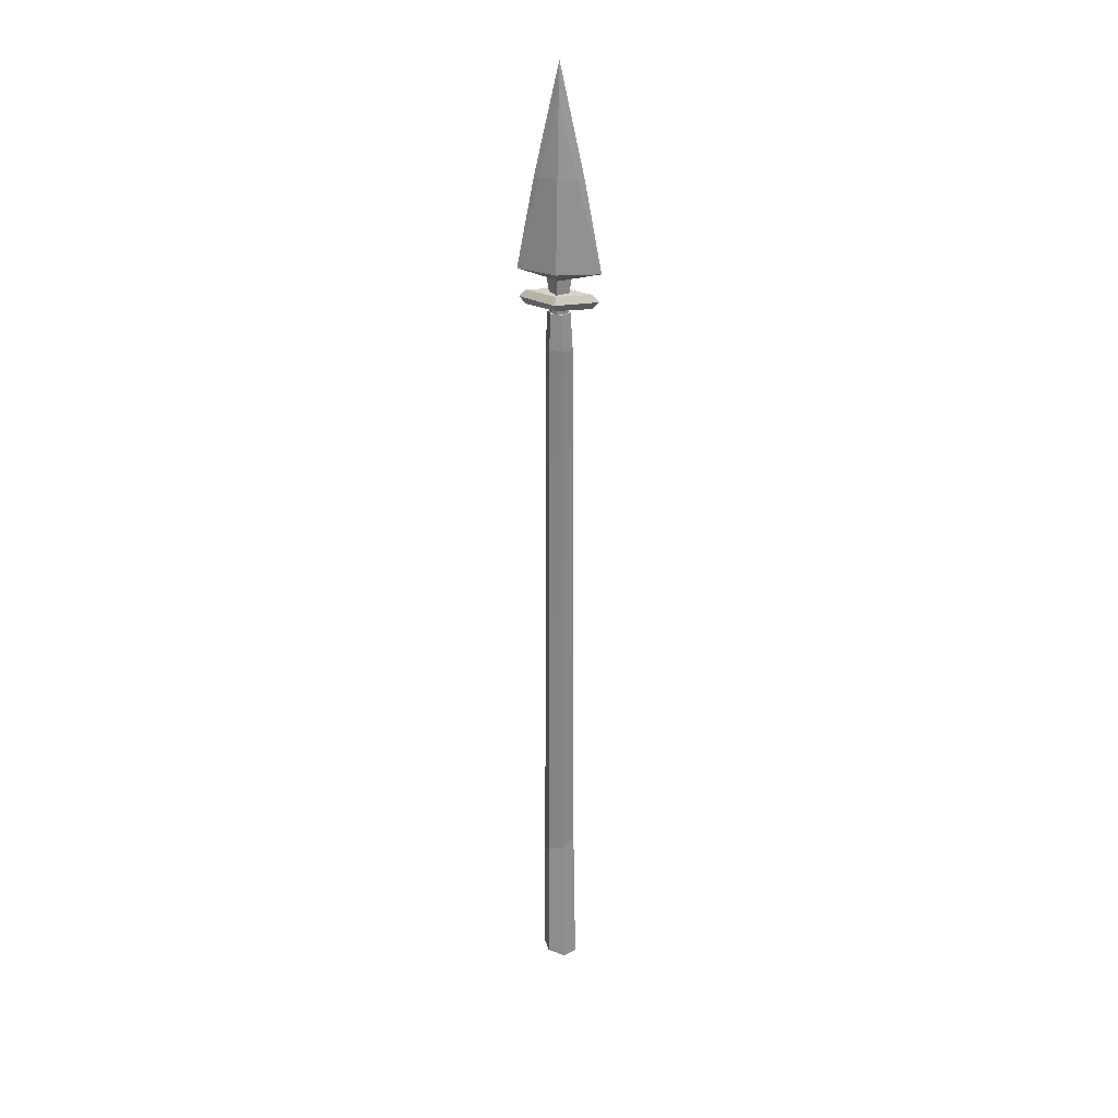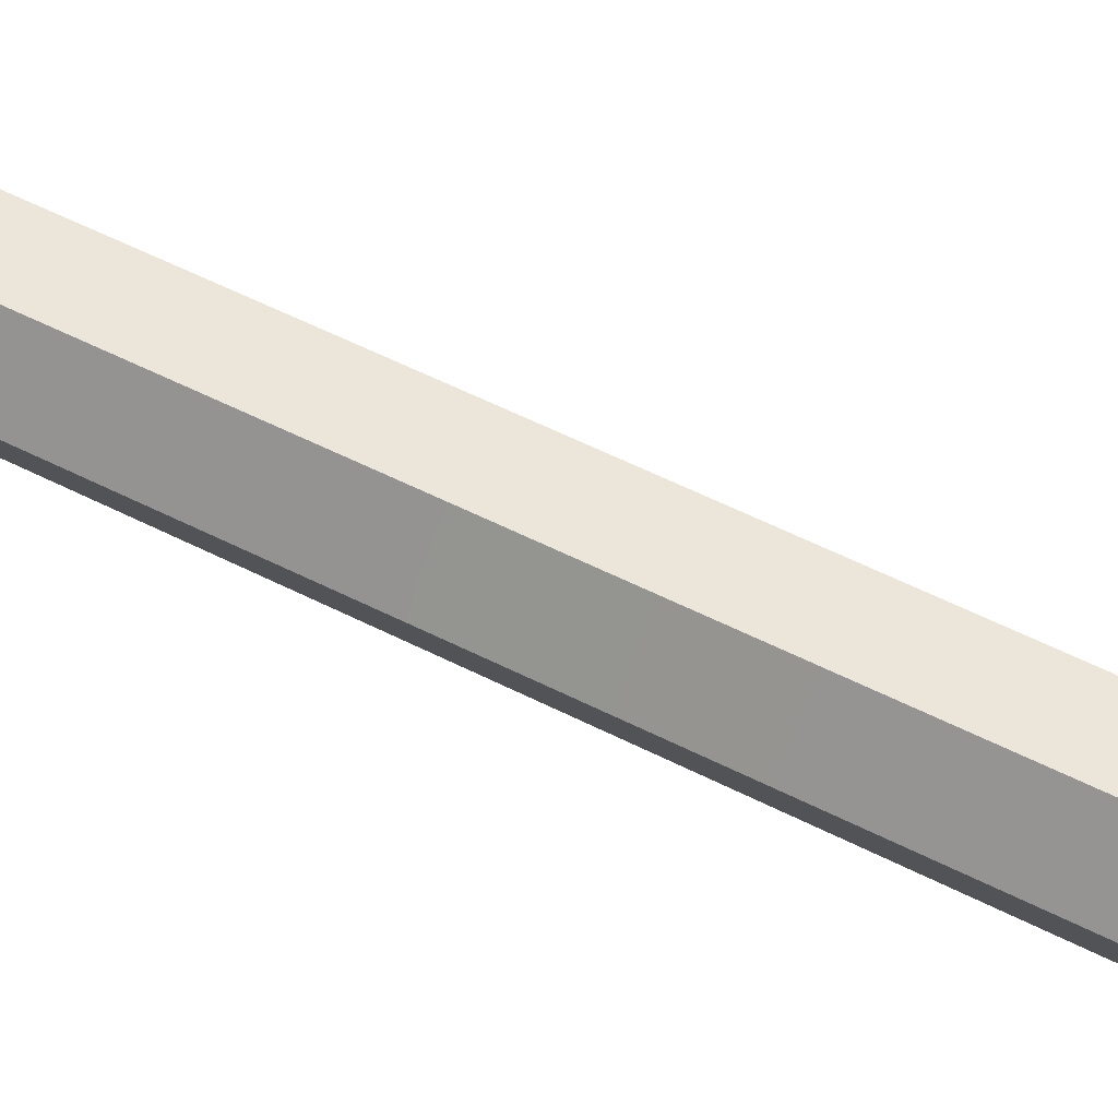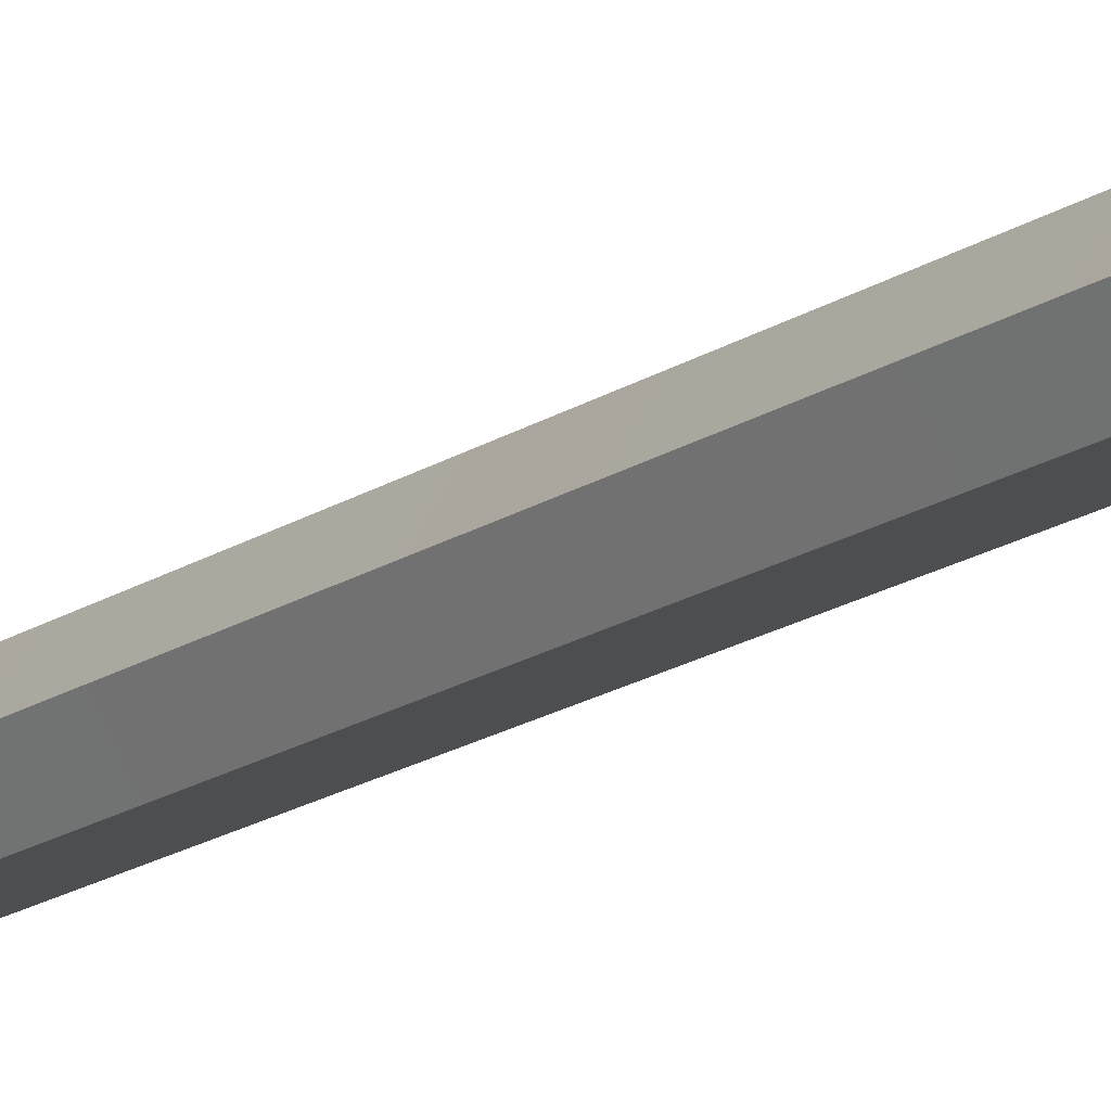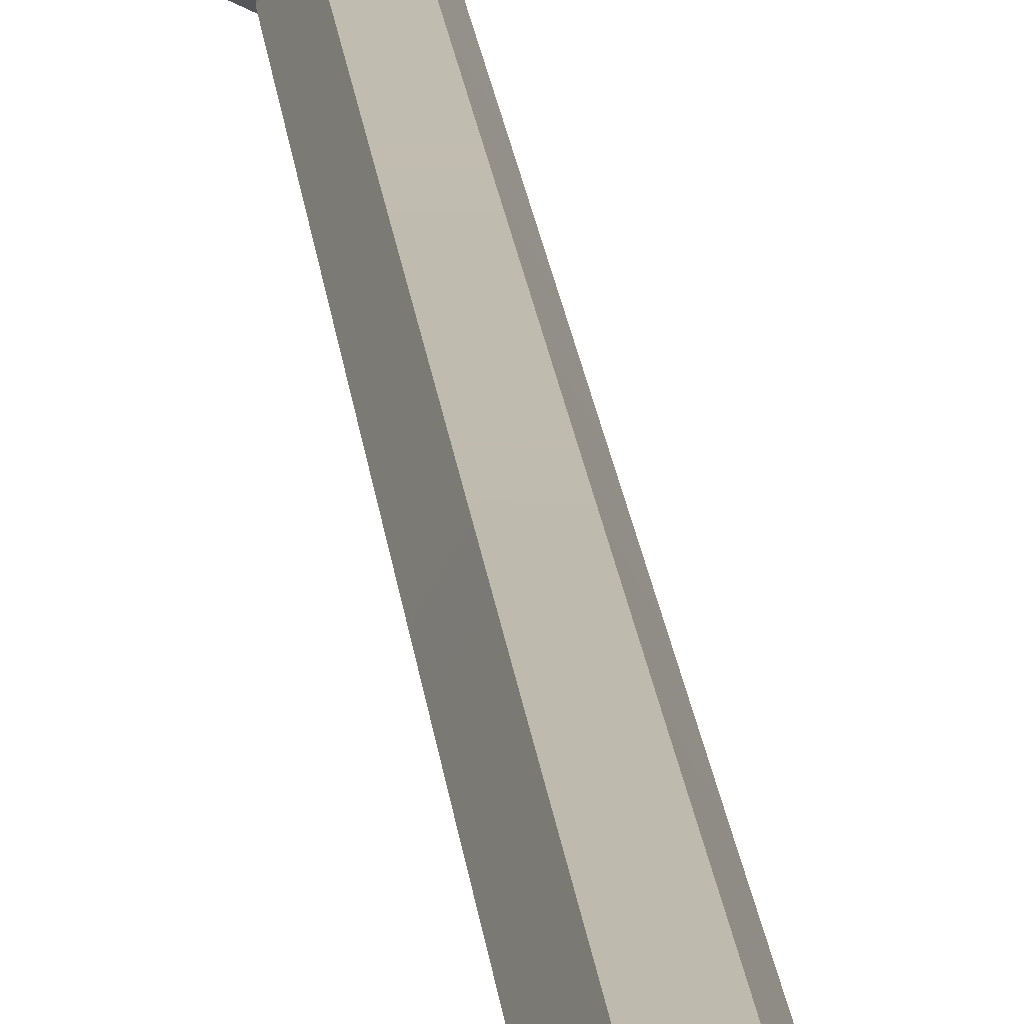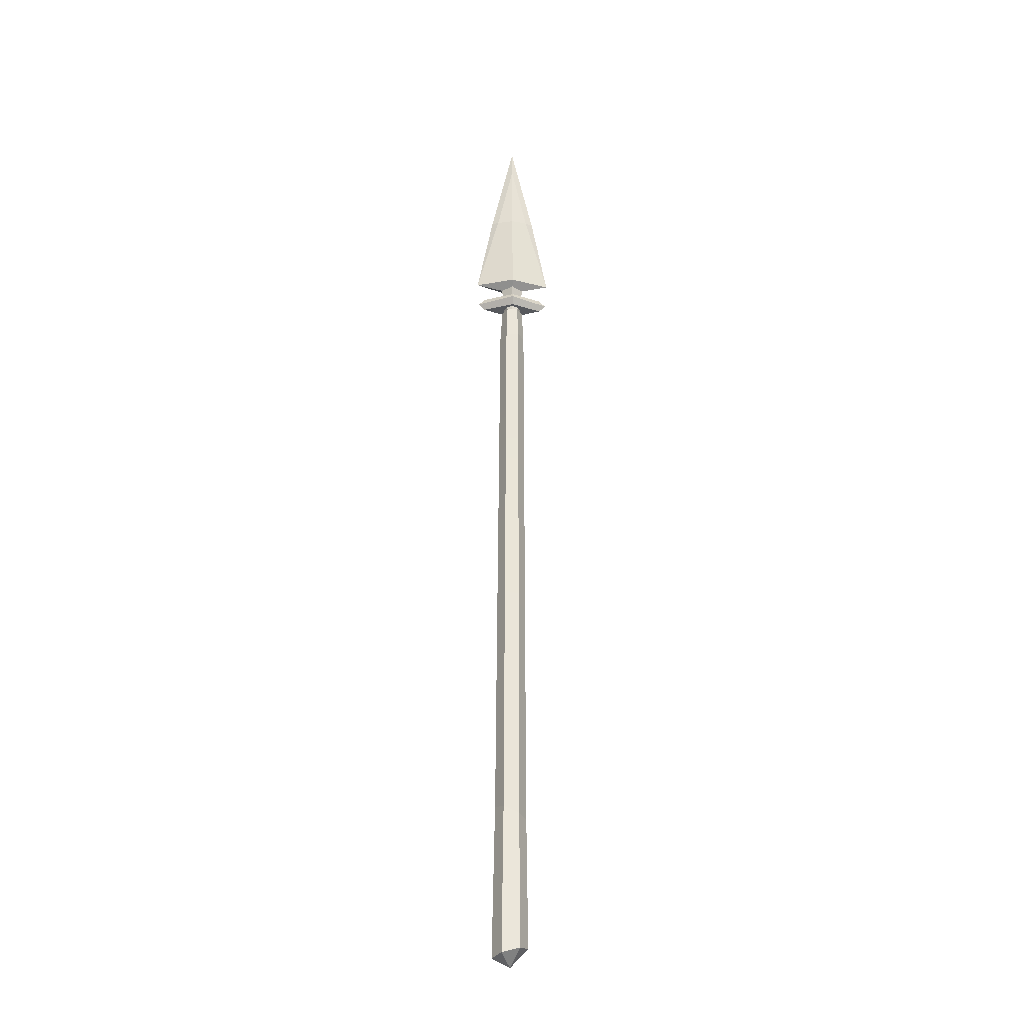
<metadata>
{"format":"obj","ext":"obj","renderer":"f3d","projection":"perspective","resolution":1024,"background":"white","views":[{"elev":27.7,"azim":-167.1,"up":"+Y"},{"elev":48.3,"azim":-59.7,"up":"+Z"},{"elev":-18.4,"azim":-38.4,"up":"+Z"},{"elev":16.7,"azim":-4.9,"up":"+Z"},{"elev":-28.6,"azim":-3.1,"up":"+Y"}]}
</metadata>
<code>
g boarspear
v 0.01838 -0.8457 -0.04817
v 0.0173 -0.4958 -0.04268
v -0.02336 -0.4787 -0.04261
v -0.02761 -0.8578 -0.04822
v -0.02761 -0.8578 -0.04822
v -0.02336 -0.4787 -0.04261
v -0.04369 -0.4704 -0.005727
v -0.0506 -0.8641 -0.007725
v -0.0506 -0.8641 -0.007725
v -0.04369 -0.4704 -0.005727
v -0.02336 -0.4793 0.03108
v -0.02761 -0.8584 0.03282
v -0.02761 -0.8584 0.03282
v -0.02336 -0.4793 0.03108
v 0.0173 -0.4964 0.03101
v 0.01838 -0.8464 0.03287
v 0.01838 -0.8464 0.03287
v 0.0173 -0.4964 0.03101
v 0.03764 -0.5047 -0.005876
v 0.04138 -0.84 -0.007622
v 0.04138 -0.84 -0.007622
v 0.03764 -0.5047 -0.005876
v 0.0173 -0.4958 -0.04268
v 0.01838 -0.8457 -0.04817
v -0.02761 -0.8578 -0.04822
v -0.004612 -0.8876 -0.007825
v 0.01838 -0.8457 -0.04817
v -0.0506 -0.8641 -0.007725
v -0.004612 -0.8876 -0.007825
v -0.02761 -0.8578 -0.04822
v -0.02761 -0.8584 0.03282
v -0.004612 -0.8876 -0.007825
v -0.0506 -0.8641 -0.007725
v 0.01838 -0.8464 0.03287
v -0.004612 -0.8876 -0.007825
v -0.02761 -0.8584 0.03282
v 0.04138 -0.84 -0.007622
v -0.004612 -0.8876 -0.007825
v 0.01838 -0.8464 0.03287
v 0.01838 -0.8457 -0.04817
v -0.004612 -0.8876 -0.007825
v 0.04138 -0.84 -0.007622
v -0.04369 -0.4704 -0.005727
v -0.04014 0.1112 -0.003103
v -0.02127 0.1065 0.03136
v -0.02336 -0.4793 0.03108
v -0.01802 0.9884 0.03302
v -0.03454 0.9882 0.002089
v -0.02336 -0.4787 -0.04261
v -0.02087 0.107 -0.03739
v -0.04014 0.1112 -0.003103
v -0.04369 -0.4704 -0.005727
v -0.03454 0.9882 0.002089
v -0.01668 0.9888 -0.02809
v 0.0173 -0.4958 -0.04268
v 0.01728 0.09811 -0.03718
v -0.02087 0.107 -0.03739
v -0.02336 -0.4787 -0.04261
v -0.01668 0.9888 -0.02809
v 0.01772 0.9901 -0.02722
v 0.03764 -0.5047 -0.005876
v 0.03613 0.09312 -0.002707
v 0.01728 0.09811 -0.03718
v 0.0173 -0.4958 -0.04268
v 0.01772 0.9901 -0.02722
v 0.0342 0.9895 0.003737
v 0.0173 -0.4964 0.03101
v 0.01685 0.0975 0.03158
v 0.03613 0.09312 -0.002707
v 0.03764 -0.5047 -0.005876
v 0.0342 0.9895 0.003737
v 0.0163 0.9892 0.0339
v -0.02336 -0.4793 0.03108
v -0.02127 0.1065 0.03136
v 0.01685 0.0975 0.03158
v 0.0173 -0.4964 0.03101
v 0.0163 0.9892 0.0339
v -0.01802 0.9884 0.03302
v -0.01802 0.9884 0.03302
v -0.01492 1.081 0.02957
v 0.014 1.081 0.03032
v 0.0163 0.9892 0.0339
v -0.03454 0.9882 0.002089
v -0.02884 1.08 0.003512
v -0.01492 1.081 0.02957
v -0.01802 0.9884 0.03302
v -0.01668 0.9888 -0.02809
v -0.01379 1.081 -0.02192
v -0.02884 1.08 0.003512
v -0.03454 0.9882 0.002089
v 0.01772 0.9901 -0.02722
v 0.0152 1.082 -0.02118
v -0.01379 1.081 -0.02192
v -0.01668 0.9888 -0.02809
v 0.0342 0.9895 0.003737
v 0.02909 1.081 0.004902
v 0.0152 1.082 -0.02118
v 0.01772 0.9901 -0.02722
v 0.0163 0.9892 0.0339
v 0.014 1.081 0.03032
v 0.02909 1.081 0.004902
v 0.0342 0.9895 0.003737
v -0.02884 1.08 0.003512
v -0.01379 1.081 -0.02192
v 0.0152 1.082 -0.02118
v 0.02909 1.081 0.004902
v -0.01492 1.081 0.02957
v 0.014 1.081 0.03032
v 0.0152 1.082 -0.02118
v 0.02909 1.081 0.004902
v -0.02884 1.08 0.003512
v -0.04327 1.414 0.01616
v 2.441e-06 1.616 0.01279
v -0.0003076 1.414 0.02696
v 2.441e-06 1.609 -0.0009759
v -0.04515 1.414 -0.004606
v -0.0003076 1.414 -0.01655
v -0.0003076 1.414 0.02696
v 2.441e-06 1.616 0.01279
v 0.04164 1.414 0.0173
v -0.0003076 1.414 -0.01655
v 0.04751 1.414 -0.003812
v 2.441e-06 1.609 -0.0009759
v -0.1046 1.183 0.003735
v -0.03068 1.166 0.00363
v -0 1.166 -0.02052
v 4.883e-06 1.184 -0.03111
v 4.883e-06 1.183 0.03858
v -0 1.166 0.02778
v -0.03068 1.166 0.00363
v -0.1046 1.183 0.003735
v 4.883e-06 1.184 -0.03111
v -0 1.166 -0.02052
v 0.03068 1.166 0.00363
v 0.1046 1.183 0.003735
v 0.1046 1.183 0.003735
v 0.03068 1.166 0.00363
v -0 1.166 0.02778
v -0 1.166 0.02778
v 4.883e-06 1.183 0.03858
v -0.03068 1.166 0.00363
v -0.02529 1.13 0.003297
v -0 1.13 -0.02239
v -0 1.166 -0.02052
v -0 1.166 0.02778
v -0 1.13 0.02899
v -0.02529 1.13 0.003297
v -0.02529 1.13 0.003297
v -0.03068 1.166 0.00363
v -0 1.166 -0.02052
v -0 1.13 -0.02239
v 0.02529 1.13 0.003297
v 0.03068 1.166 0.00363
v 0.03068 1.166 0.00363
v 0.02529 1.13 0.003297
v -0 1.13 0.02899
v -0 1.13 0.02899
v -0 1.166 0.02778
v 0.1002 1.112 0.00319
v 0.08228 1.094 0.003079
v -0 1.094 0.03775
v -0 1.112 0.05299
v -0 1.113 -0.04661
v -0 1.094 -0.03159
v 0.08228 1.094 0.003079
v 0.1002 1.112 0.00319
v -0.1002 1.112 0.00319
v -0.08228 1.094 0.003079
v -0 1.094 -0.03159
v -0 1.113 -0.04661
v -0 1.112 0.05299
v -0 1.094 0.03775
v -0.08228 1.094 0.003079
v -0.1002 1.112 0.00319
v 0.08228 1.13 0.003297
v 0.1002 1.112 0.00319
v -0 1.112 0.05299
v -0 1.13 0.03797
v -0 1.13 -0.03137
v -0 1.113 -0.04661
v 0.1002 1.112 0.00319
v 0.08228 1.13 0.003297
v -0.08228 1.13 0.003297
v -0.1002 1.112 0.00319
v -0 1.113 -0.04661
v -0 1.13 -0.03137
v -0 1.13 0.03797
v -0 1.112 0.05299
v -0.1002 1.112 0.00319
v -0.08228 1.13 0.003297
v 0.01697 1.094 0.01888
v 0.01697 1.078 0.01879
v 2.441e-06 1.078 0.02763
v 2.441e-06 1.094 0.02772
v 0.01552 1.094 -0.01414
v 0.01552 1.079 -0.01424
v 0.02426 1.078 0.002987
v 0.02426 1.094 0.003079
v -0.01616 1.094 -0.01328
v -0.01616 1.079 -0.01337
v 2.441e-06 1.079 -0.02165
v 2.441e-06 1.094 -0.02156
v -0.01637 1.094 0.01971
v -0.01637 1.078 0.01962
v -0.02426 1.078 0.002987
v -0.02426 1.094 0.003079
v 0.08228 1.094 0.003079
v 0.02426 1.094 0.003079
v 0.01697 1.094 0.01888
v -0 1.094 0.03775
v 0.01552 1.094 -0.01414
v 2.441e-06 1.094 -0.02156
v -0 1.094 -0.03159
v -0.08228 1.094 0.003079
v -0.01616 1.094 -0.01328
v -0.02426 1.094 0.003079
v -0.01637 1.094 0.01971
v 0.01697 1.094 0.01888
v 2.441e-06 1.094 0.02772
v -0.01637 1.094 0.01971
v 0.02529 1.13 0.003297
v 0.08228 1.13 0.003297
v -0 1.13 0.03797
v -0 1.13 0.02899
v -0 1.13 -0.02239
v -0 1.13 -0.03137
v -0.02529 1.13 0.003297
v -0.08228 1.13 0.003297
v 2.441e-06 1.094 0.02772
v 2.441e-06 1.078 0.02763
v -0.01637 1.078 0.01962
v -0.01637 1.094 0.01971
v 0.02426 1.094 0.003079
v 0.02426 1.078 0.002987
v 0.01697 1.078 0.01879
v 0.01697 1.094 0.01888
v 2.441e-06 1.094 -0.02156
v 2.441e-06 1.079 -0.02165
v 0.01552 1.079 -0.01424
v 0.01552 1.094 -0.01414
v -0.02426 1.094 0.003079
v -0.02426 1.078 0.002987
v -0.01616 1.079 -0.01337
v -0.01616 1.094 -0.01328
v -0.1046 1.183 0.003735
v -0.04327 1.414 0.01616
v -0.0003076 1.414 0.02696
v 4.883e-06 1.183 0.03858
v 4.883e-06 1.183 0.03858
v -0.0003076 1.414 0.02696
v 0.04164 1.414 0.0173
v 0.1046 1.183 0.003735
v 4.883e-06 1.184 -0.03111
v 0.1046 1.183 0.003735
v 0.04751 1.414 -0.003812
v -0.0003076 1.414 -0.01655
v -0.04515 1.414 -0.004606
v -0.1046 1.183 0.003735
v 4.883e-06 1.184 -0.03111
v -0.0003076 1.414 -0.01655
v 0.04164 1.414 0.0173
v 0.0614 1.414 0.005204
v 0.1046 1.183 0.003735
v 2.441e-06 1.616 0.01279
v -0 1.689 0.006672
v 0.0614 1.414 0.005204
v 0.04164 1.414 0.0173
v -0.06139 1.414 0.005204
v -0 1.689 0.006672
v 2.441e-06 1.616 0.01279
v -0.04327 1.414 0.01616
v -0.1046 1.183 0.003735
v -0.06139 1.414 0.005204
v -0.04327 1.414 0.01616
v -0.06139 1.414 0.005204
v -0.1046 1.183 0.003735
v -0.04515 1.414 -0.004606
v -0 1.689 0.006672
v -0.06139 1.414 0.005204
v -0.04515 1.414 -0.004606
v -0 1.689 0.006672
v 2.441e-06 1.609 -0.0009759
v 0.04751 1.414 -0.003812
v 0.0614 1.414 0.005204
v -0 1.689 0.006672
v -0 1.689 0.006672
v 2.441e-06 1.609 -0.0009759
v 0.1046 1.183 0.003735
v 0.0614 1.414 0.005204
v 0.04751 1.414 -0.003812
g boarspear_0
f 3 2 1
f 4 3 1
f 7 6 5
f 8 7 5
f 11 10 9
f 12 11 9
f 15 14 13
f 16 15 13
f 19 18 17
f 20 19 17
f 23 22 21
f 24 23 21
f 27 26 25
f 30 29 28
f 33 32 31
f 36 35 34
f 39 38 37
f 42 41 40
f 45 44 43
f 46 45 43
f 45 47 44
f 47 48 44
f 51 50 49
f 52 51 49
f 51 53 50
f 53 54 50
f 57 56 55
f 58 57 55
f 57 59 56
f 59 60 56
f 63 62 61
f 64 63 61
f 63 65 62
f 65 66 62
f 69 68 67
f 70 69 67
f 69 71 68
f 71 72 68
f 75 74 73
f 76 75 73
f 75 77 74
f 77 78 74
f 81 80 79
f 82 81 79
f 85 84 83
f 86 85 83
f 89 88 87
f 90 89 87
f 93 92 91
f 94 93 91
f 97 96 95
f 98 97 95
f 101 100 99
f 102 101 99
f 105 104 103
f 103 107 106
f 107 108 106
f 111 110 109
f 114 113 112
f 117 116 115
f 120 119 118
f 123 122 121
f 126 125 124
f 127 126 124
f 130 129 128
f 131 130 128
f 134 133 132
f 135 134 132
f 138 137 136
f 140 139 136
f 143 142 141
f 144 143 141
f 147 146 145
f 149 148 145
f 152 151 150
f 153 152 150
f 156 155 154
f 158 157 154
f 161 160 159
f 162 161 159
f 165 164 163
f 166 165 163
f 169 168 167
f 170 169 167
f 173 172 171
f 174 173 171
f 177 176 175
f 178 177 175
f 181 180 179
f 182 181 179
f 185 184 183
f 186 185 183
f 189 188 187
f 190 189 187
f 193 192 191
f 194 193 191
f 197 196 195
f 198 197 195
f 201 200 199
f 202 201 199
f 205 204 203
f 206 205 203
f 209 208 207
f 207 210 209
f 207 208 211
f 207 211 212
f 212 213 207
f 214 213 212
f 212 215 214
f 215 216 214
f 217 210 214
f 214 216 217
f 210 219 218
f 220 219 210
f 223 222 221
f 224 223 221
f 221 222 225
f 222 226 225
f 225 226 227
f 226 228 227
f 228 223 224
f 227 228 224
f 231 230 229
f 232 231 229
f 235 234 233
f 236 235 233
f 239 238 237
f 240 239 237
f 243 242 241
f 244 243 241
f 247 246 245
f 248 247 245
f 251 250 249
f 252 251 249
f 255 254 253
f 256 255 253
f 259 258 257
f 260 259 257
f 263 262 261
f 266 265 264
f 267 266 264
f 270 269 268
f 271 270 268
f 274 273 272
f 277 276 275
f 280 279 278
f 282 280 281
f 285 284 283
f 287 286 283
f 290 289 288

</code>
